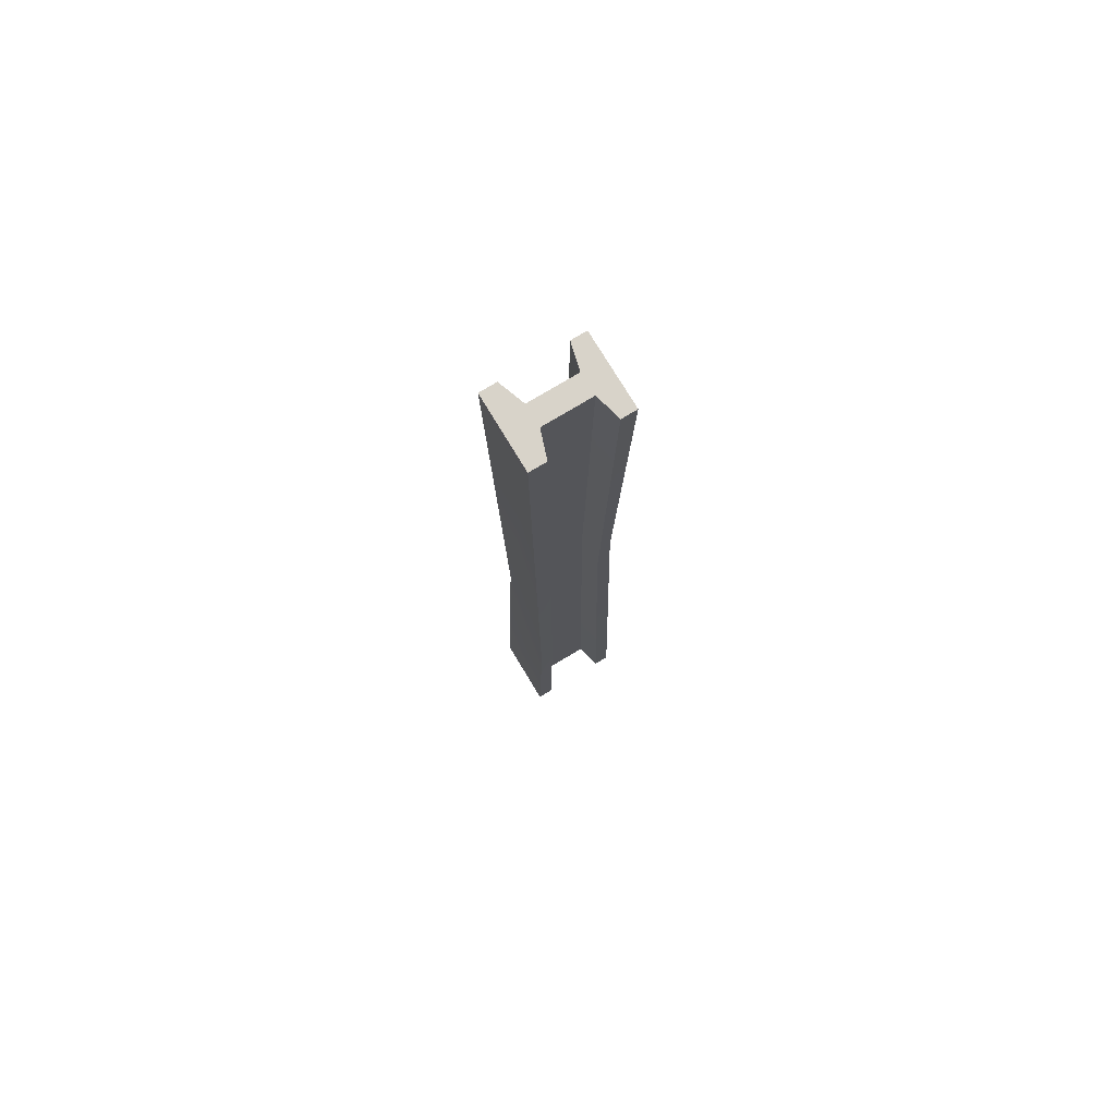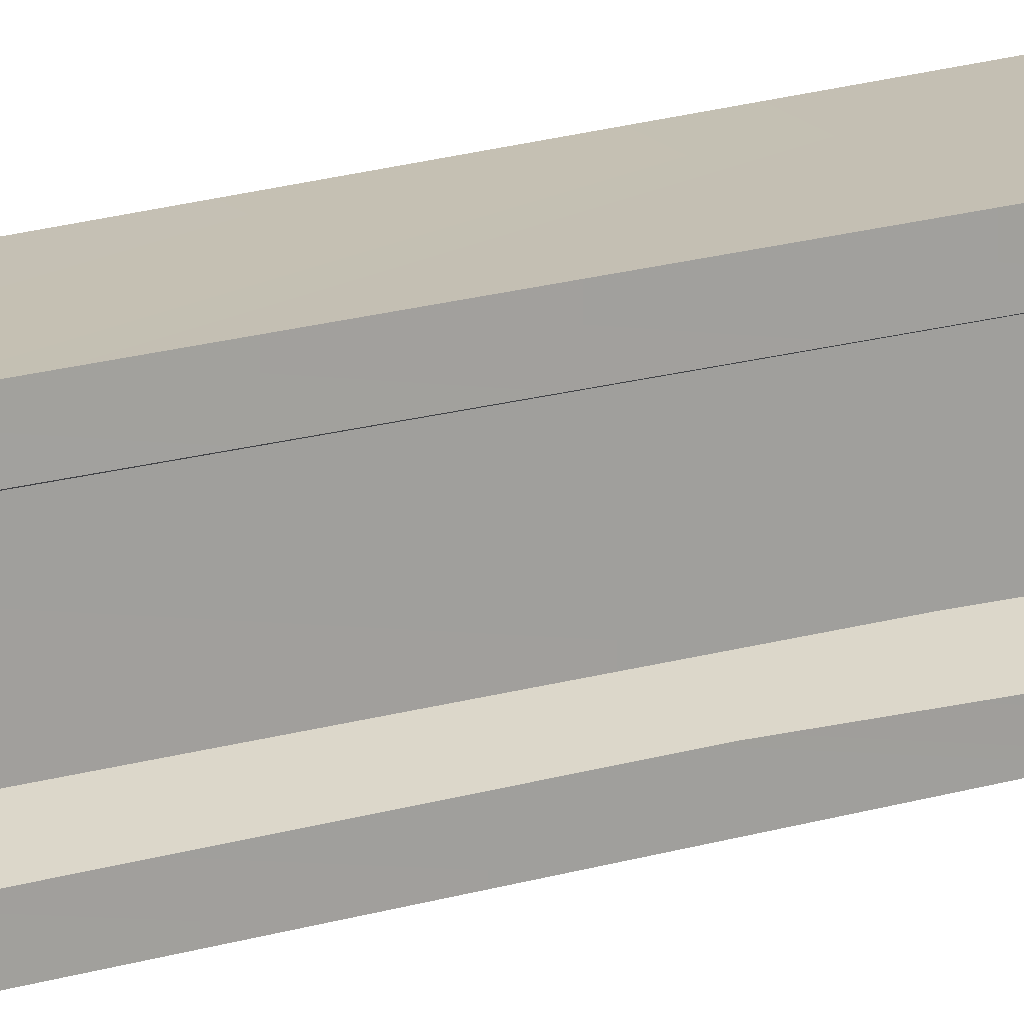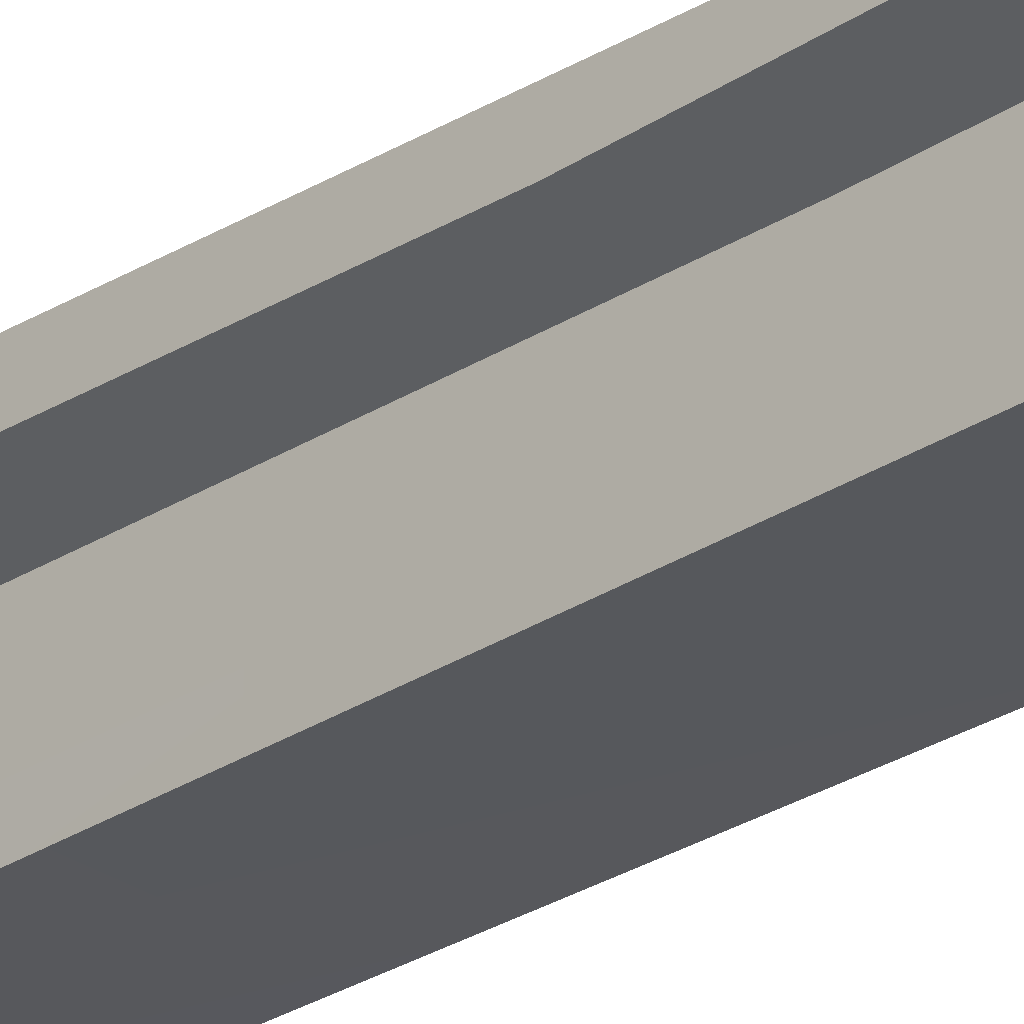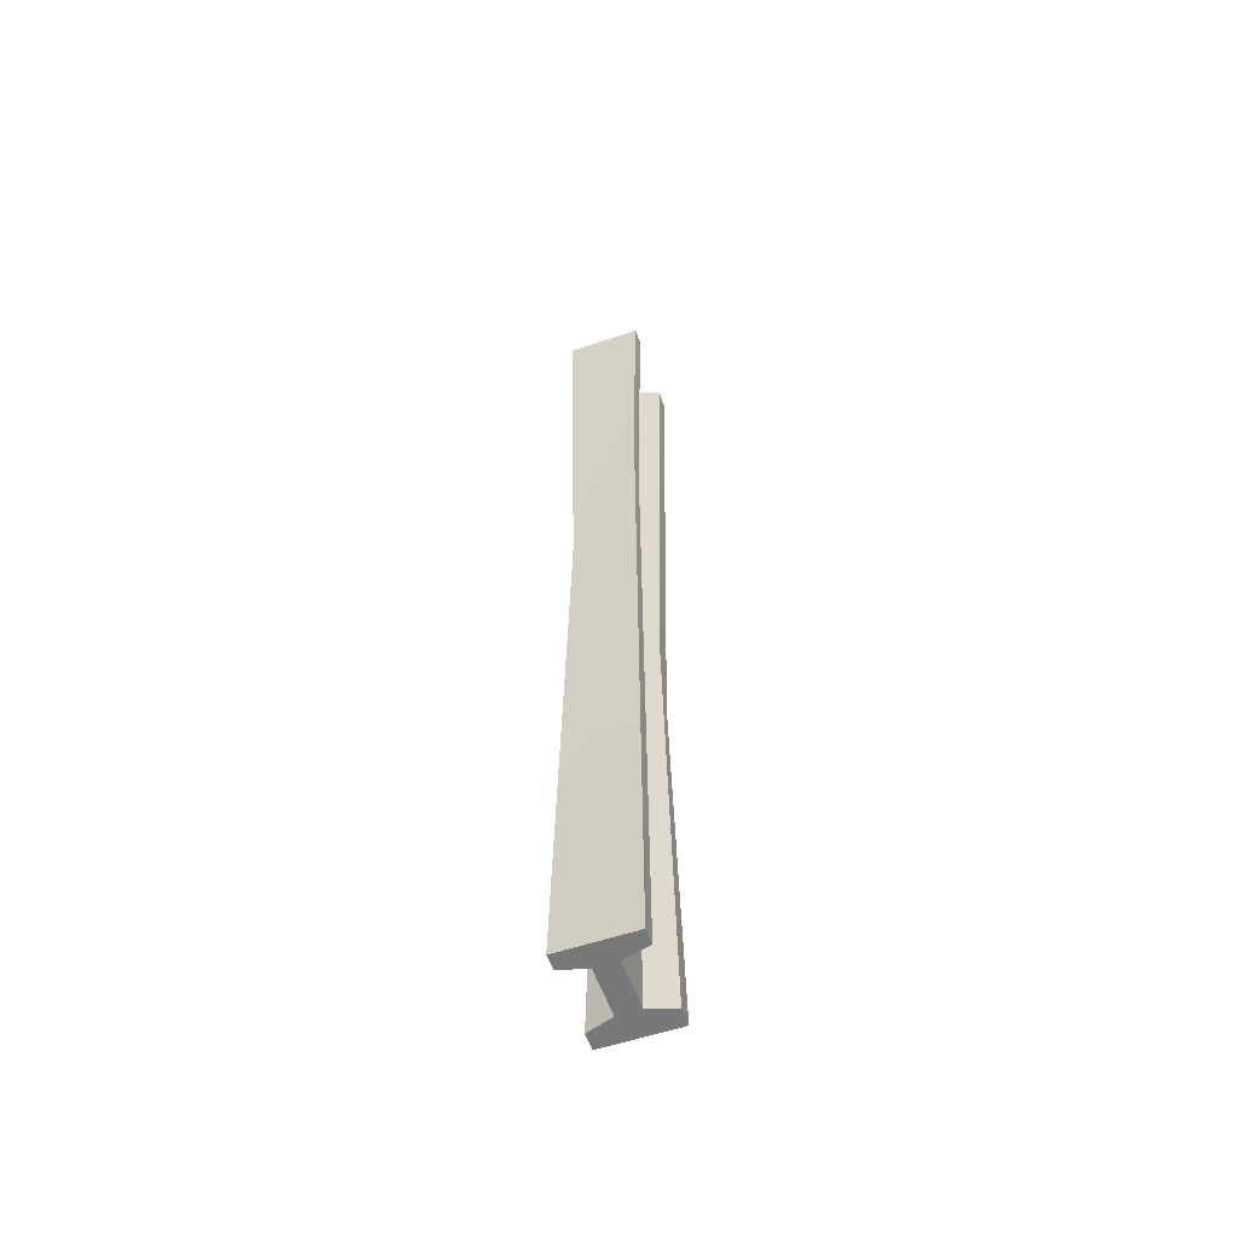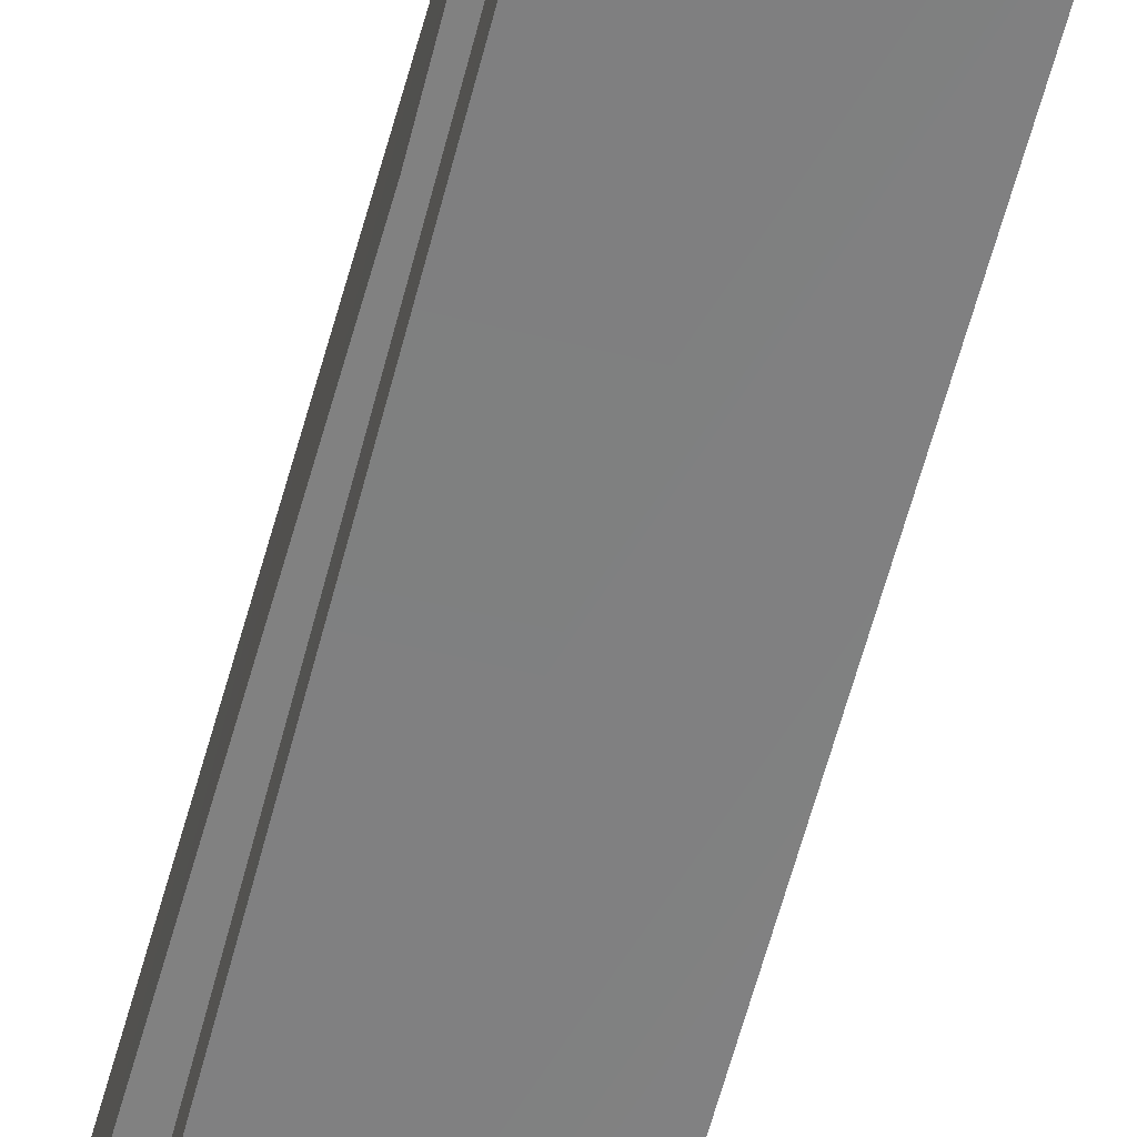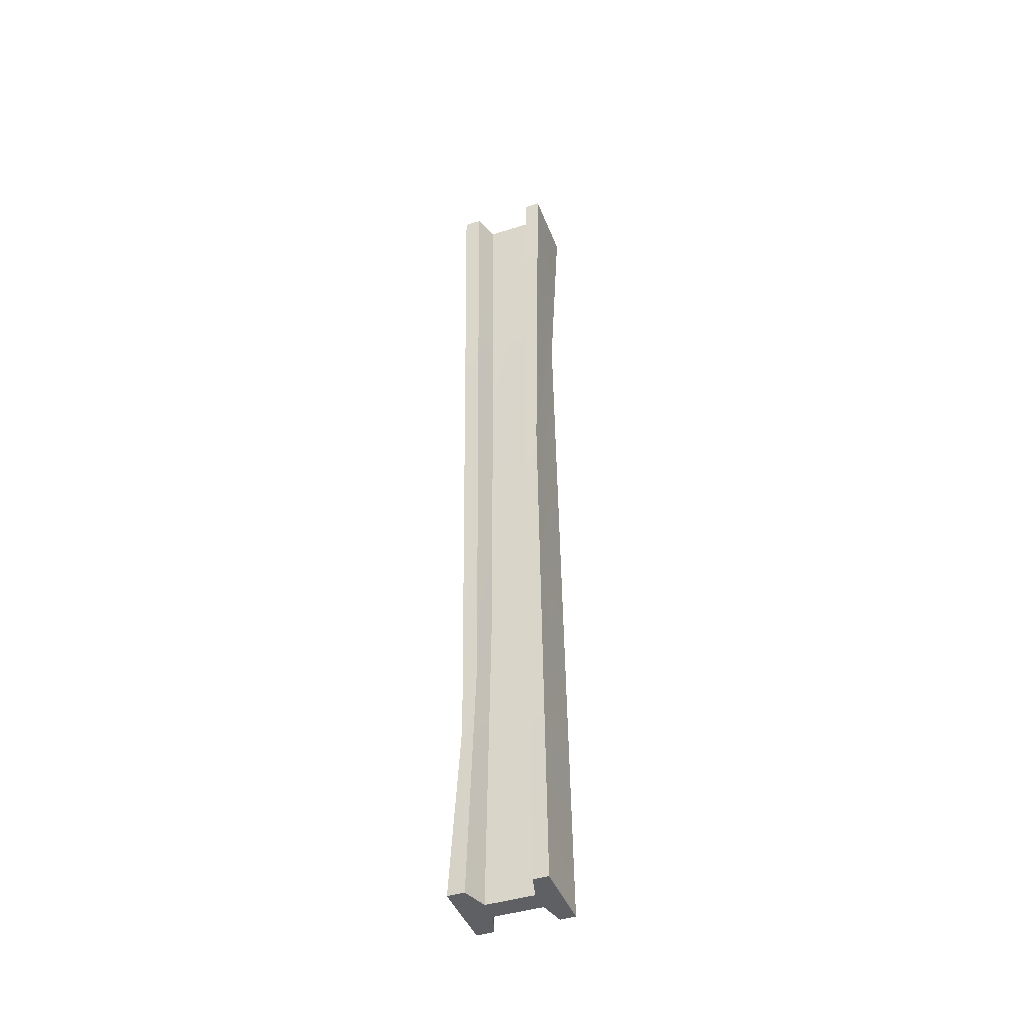
<metadata>
{"format":"obj","ext":"obj","renderer":"f3d","projection":"perspective","resolution":1024,"background":"white","views":[{"elev":76.0,"azim":58.9,"up":"+Y"},{"elev":17.8,"azim":60.6,"up":"+Z"},{"elev":-28.2,"azim":-45.2,"up":"+Z"},{"elev":-57.3,"azim":-160.7,"up":"+Y"},{"elev":-60.0,"azim":-14.3,"up":"+Z"},{"elev":-43.4,"azim":110.3,"up":"+Y"}]}
</metadata>
<code>
g SM_Bld_IndustrialWalkway_Beam_01
v -0.1062 7.629e-08 0.1402
v 0.08797 0.5388 0.1161
v 0.1062 7.629e-08 0.1402
v -0.08797 1.118 0.1161
v 0.1062 2.831 0.1402
v -0.1062 2.831 0.1402
v -0.1062 2.831 -0.1402
v 0.08797 1.646 -0.1161
v 0.1062 2.831 -0.1402
v -0.08797 2.225 -0.1161
v 0.1062 7.629e-08 -0.1402
v -0.1062 7.629e-08 -0.1402
v 0.03158 2.831 -0.07652
v 0.1062 2.831 -0.09527
v 0.08797 1.469 -0.07889
v 0.02615 1.598 -0.06337
v 0.03158 7.749e-08 -0.07652
v 0.1062 7.629e-08 -0.09527
v -0.1062 2.831 -0.09527
v -0.03158 2.831 -0.07652
v -0.02615 1.77 -0.06337
v -0.08797 2.048 -0.07889
v -0.1062 7.629e-08 -0.09527
v -0.03158 7.749e-08 -0.07652
v -0.1062 2.831 0.09054
v -0.1062 2.831 0.1402
v -0.08797 1.118 0.1161
v -0.08797 1.314 0.07498
v -0.1062 7.629e-08 0.09054
v -0.1062 7.629e-08 0.1402
v -0.1062 2.831 0.1402
v 0.1062 2.831 0.09054
v 0.1062 2.831 0.1402
v -0.1062 2.831 0.09054
v 0.03158 2.831 0.06458
v -0.03158 2.831 0.06458
v 0.1062 7.629e-08 0.1402
v 0.08797 0.7349 0.07498
v 0.1062 7.629e-08 0.09054
v 0.08797 0.5388 0.1161
v 0.1062 2.831 0.09054
v 0.1062 2.831 0.1402
v -0.1062 7.629e-08 0.09054
v -0.1062 7.629e-08 0.1402
v 0.1062 7.629e-08 0.1402
v 0.1062 7.629e-08 0.09054
v -0.03158 7.749e-08 0.06458
v 0.03158 7.749e-08 0.06458
v -0.1062 2.831 -0.09527
v -0.1062 2.831 -0.1402
v 0.1062 2.831 -0.1402
v 0.1062 2.831 -0.09527
v -0.03158 2.831 -0.07652
v 0.03158 2.831 -0.07652
v -0.03158 2.831 0.06458
v 0.03158 2.831 0.06458
v -0.1062 7.629e-08 -0.1402
v -0.08797 2.048 -0.07889
v -0.1062 7.629e-08 -0.09527
v -0.08797 2.225 -0.1161
v -0.1062 2.831 -0.09527
v -0.1062 2.831 -0.1402
v -0.1062 7.629e-08 -0.1402
v 0.1062 7.629e-08 -0.09527
v 0.1062 7.629e-08 -0.1402
v -0.1062 7.629e-08 -0.09527
v 0.03158 7.749e-08 -0.07652
v -0.03158 7.749e-08 -0.07652
v 0.03158 7.749e-08 0.06458
v -0.03158 7.749e-08 0.06458
v 0.1062 2.831 -0.09527
v 0.1062 2.831 -0.1402
v 0.08797 1.646 -0.1161
v 0.08797 1.469 -0.07889
v 0.1062 7.629e-08 -0.09527
v 0.1062 7.629e-08 -0.1402
v -0.03158 2.831 -0.07652
v -0.03158 2.831 0.06458
v -0.02615 1.213 0.05348
v -0.02615 1.77 -0.06337
v -0.03158 7.749e-08 -0.07652
v -0.03158 7.749e-08 0.06458
v 0.03158 2.831 0.06458
v 0.03158 2.831 -0.07652
v 0.02615 1.598 -0.06337
v 0.02615 1.041 0.05348
v 0.03158 7.749e-08 0.06458
v 0.03158 7.749e-08 -0.07652
v -0.03158 2.831 0.06458
v -0.1062 2.831 0.09054
v -0.08797 1.314 0.07498
v -0.02615 1.213 0.05348
v -0.03158 7.749e-08 0.06458
v -0.1062 7.629e-08 0.09054
v 0.1062 2.831 0.09054
v 0.03158 2.831 0.06458
v 0.02615 1.041 0.05348
v 0.08797 0.7349 0.07498
v 0.1062 7.629e-08 0.09054
v 0.03158 7.749e-08 0.06458
g SM_Bld_IndustrialWalkway_Beam_01_0
f 3 2 1
f 2 4 1
f 2 5 4
f 5 6 4
f 9 8 7
f 8 10 7
f 8 11 10
f 11 12 10
f 15 14 13
f 16 15 13
f 16 17 15
f 17 18 15
f 21 20 19
f 22 21 19
f 22 23 21
f 23 24 21
f 27 26 25
f 28 27 25
f 28 29 27
f 29 30 27
f 33 32 31
f 32 34 31
f 32 35 34
f 35 36 34
f 39 38 37
f 38 40 37
f 38 41 40
f 41 42 40
f 45 44 43
f 46 45 43
f 46 43 47
f 48 46 47
f 51 50 49
f 52 51 49
f 52 49 53
f 54 52 53
f 54 53 55
f 56 54 55
f 59 58 57
f 58 60 57
f 58 61 60
f 61 62 60
f 65 64 63
f 64 66 63
f 64 67 66
f 67 68 66
f 67 69 68
f 69 70 68
f 73 72 71
f 74 73 71
f 74 75 73
f 75 76 73
f 79 78 77
f 80 79 77
f 80 81 79
f 81 82 79
f 85 84 83
f 86 85 83
f 86 87 85
f 87 88 85
f 91 90 89
f 92 91 89
f 92 93 91
f 93 94 91
f 97 96 95
f 98 97 95
f 98 99 97
f 99 100 97

</code>
